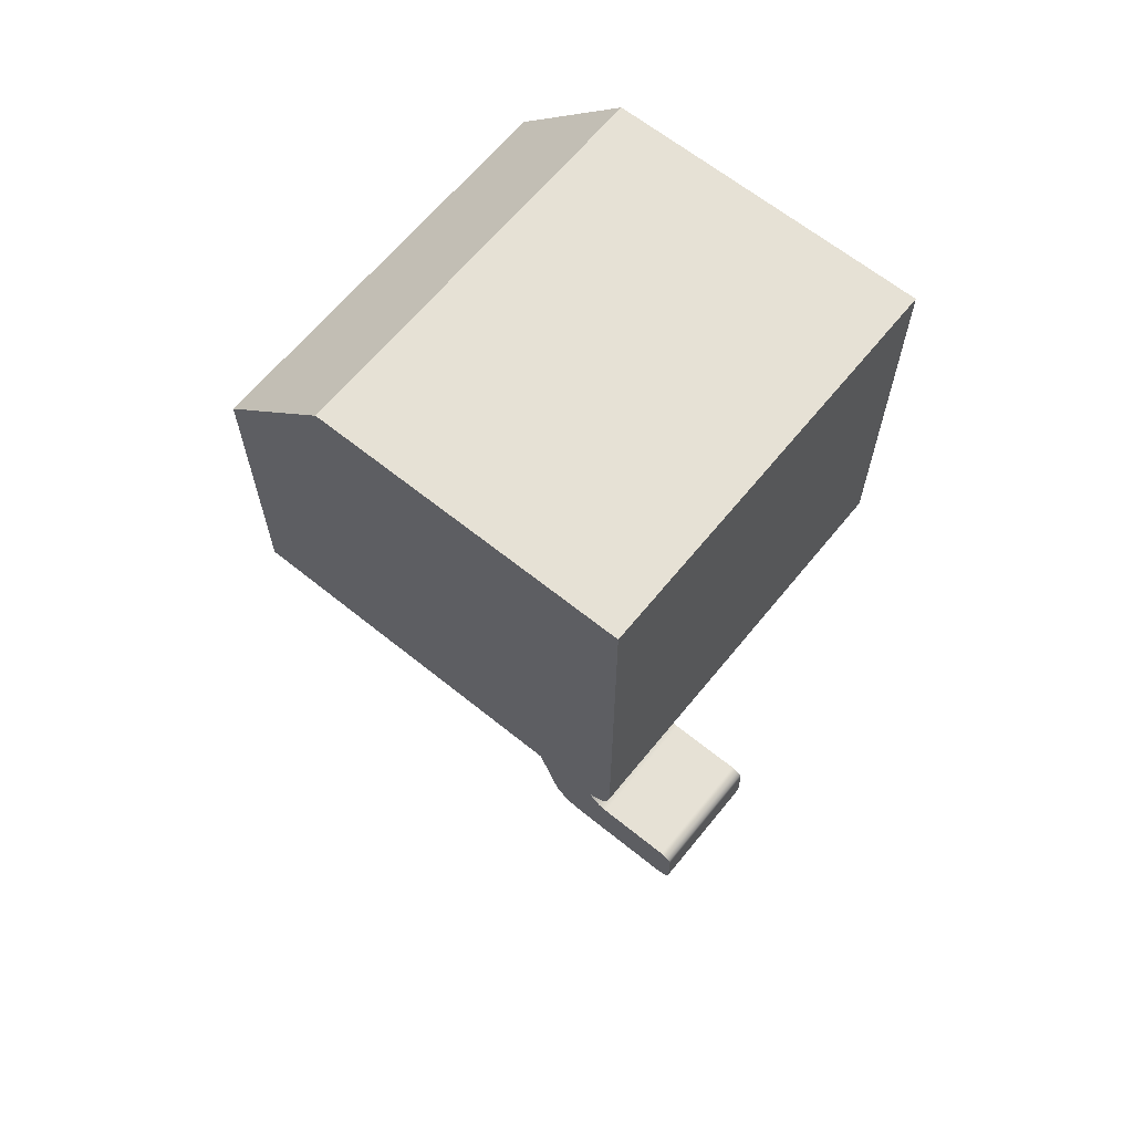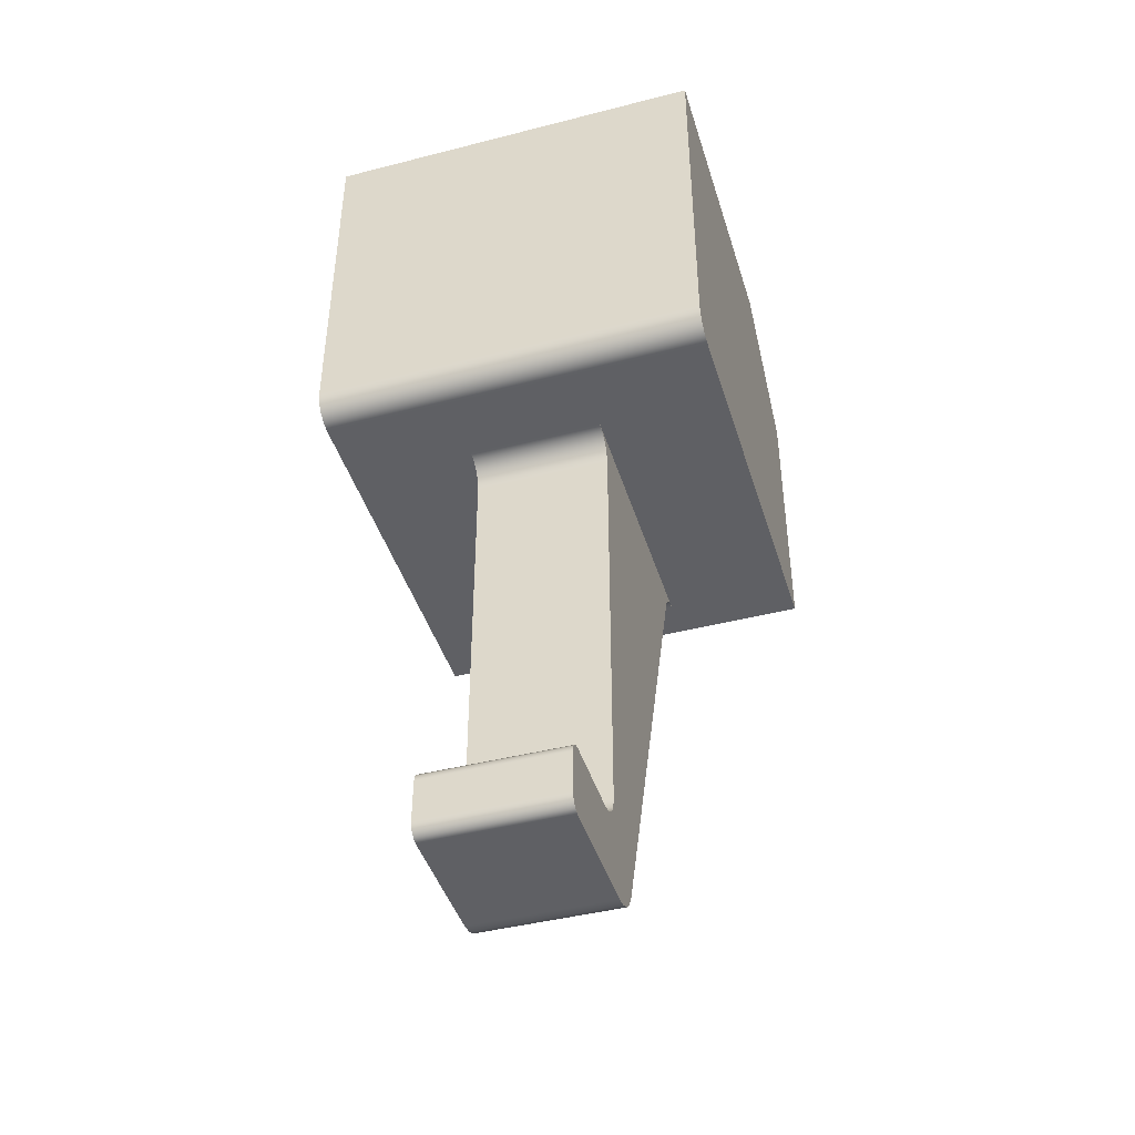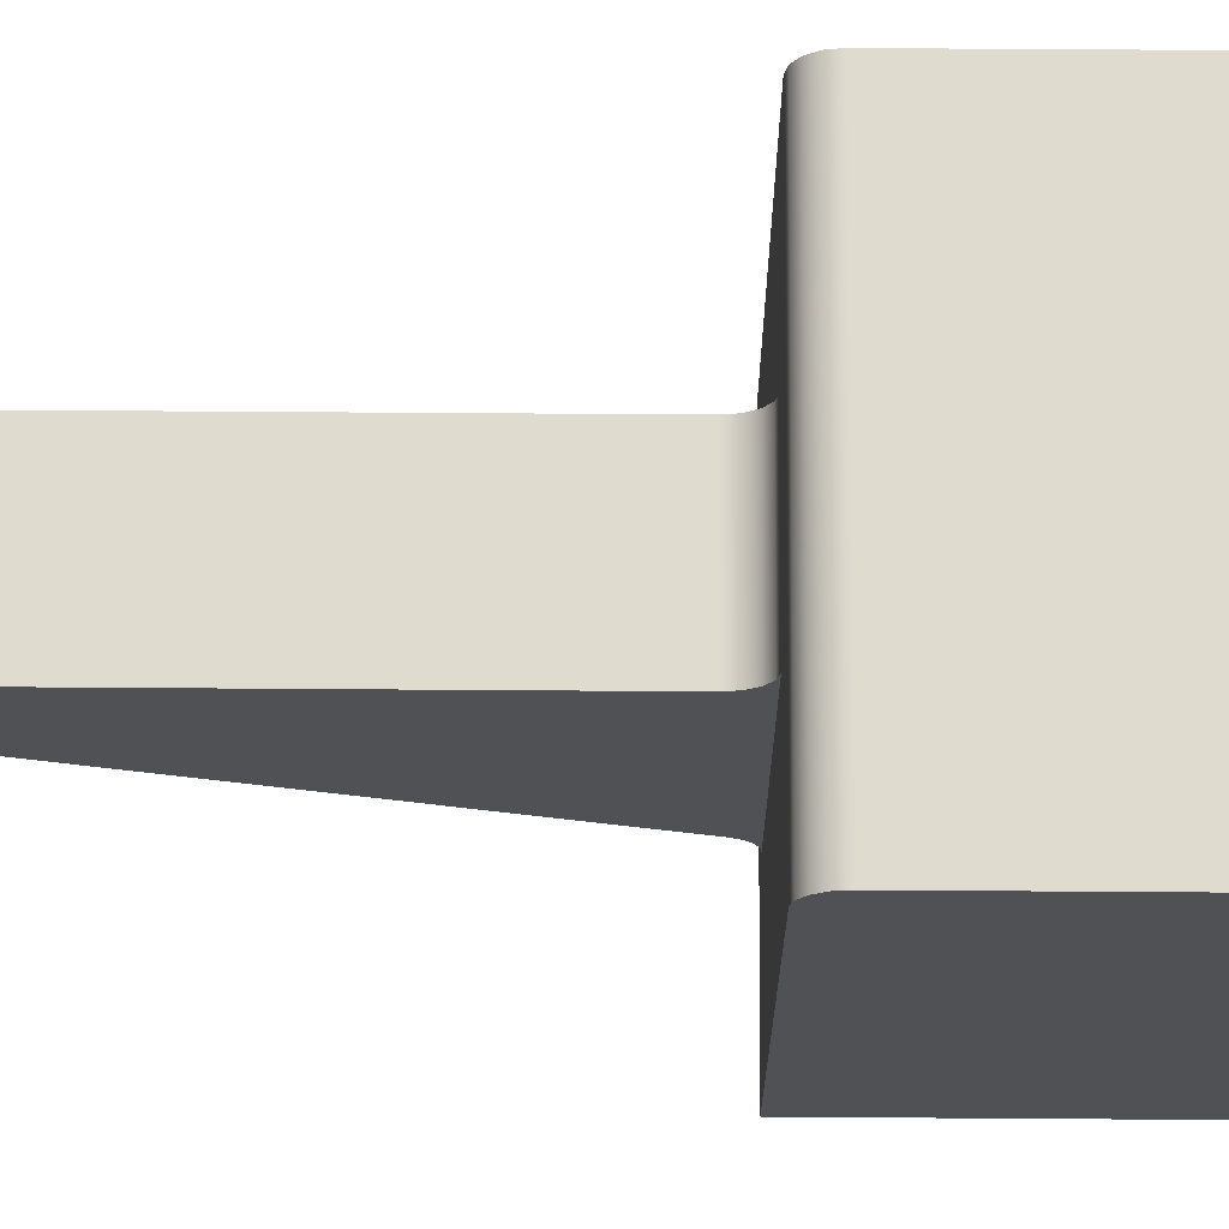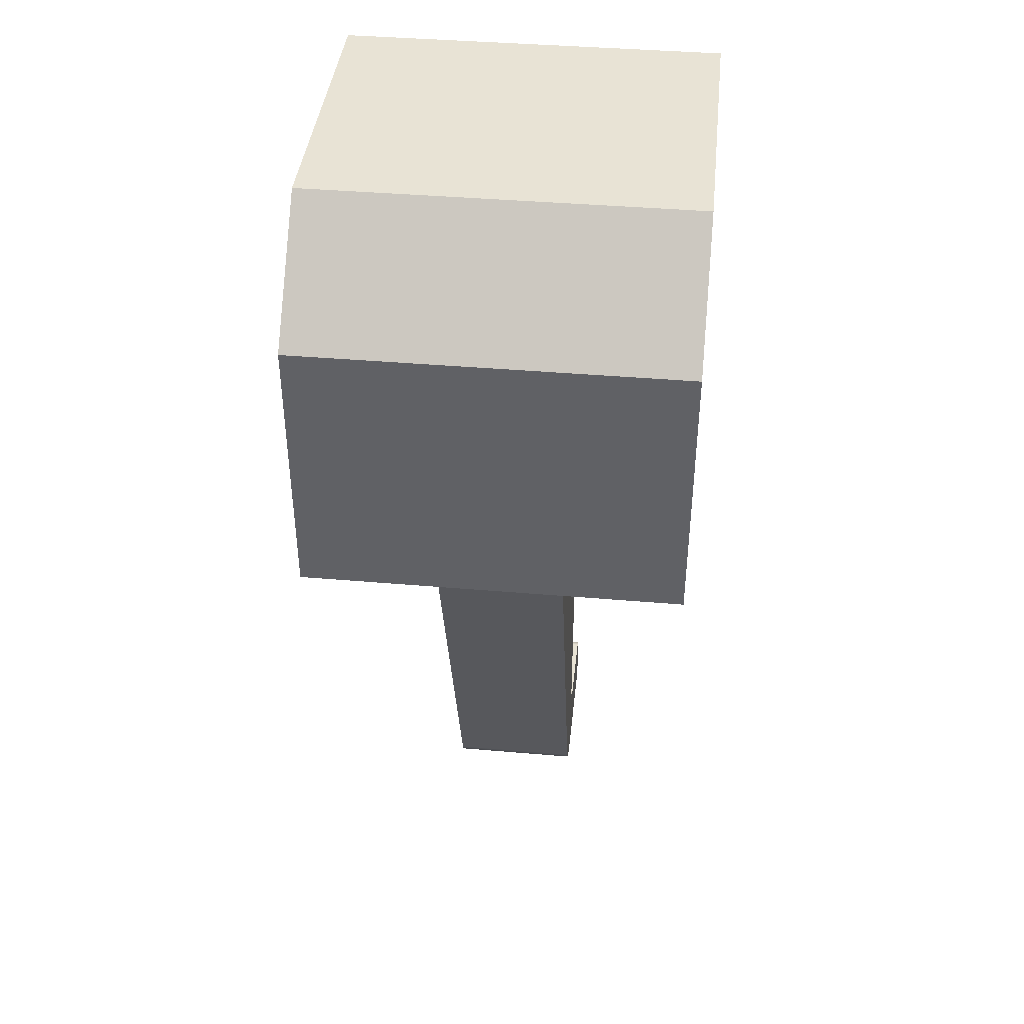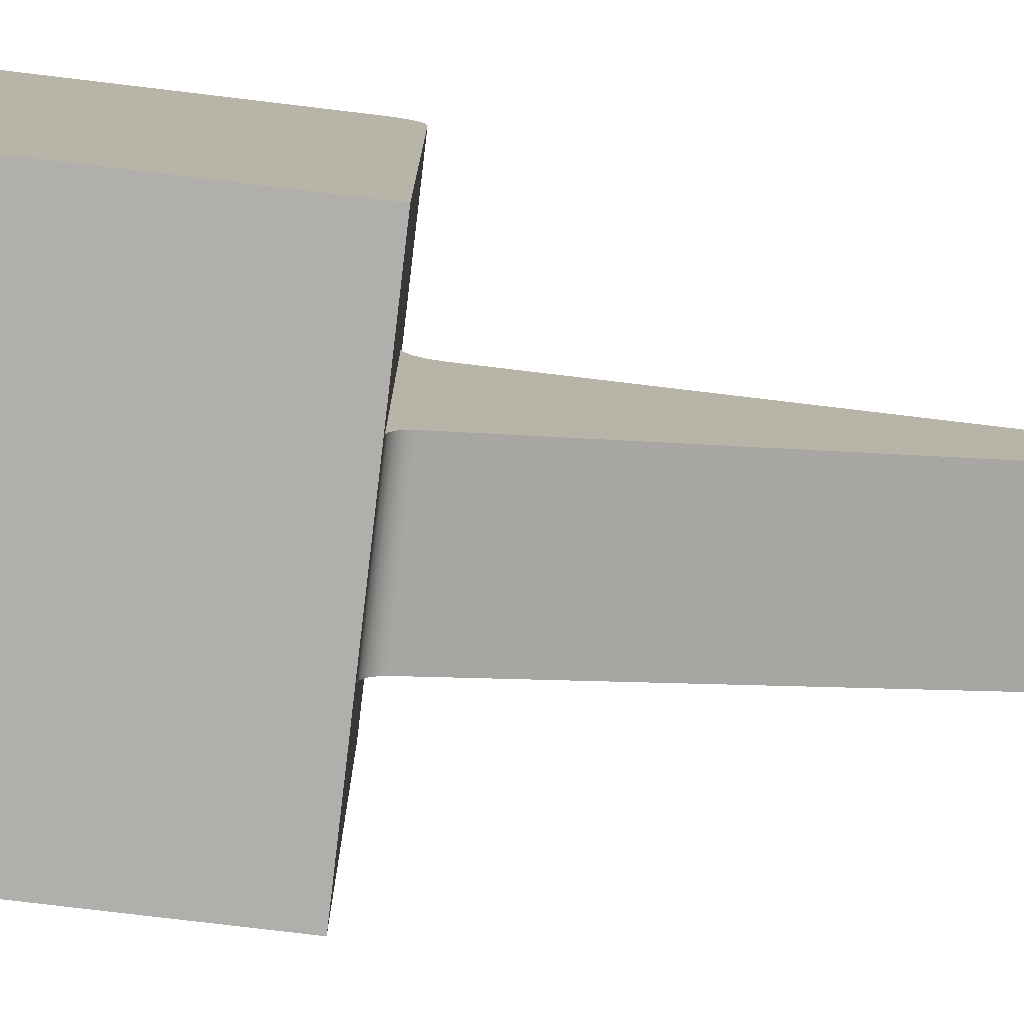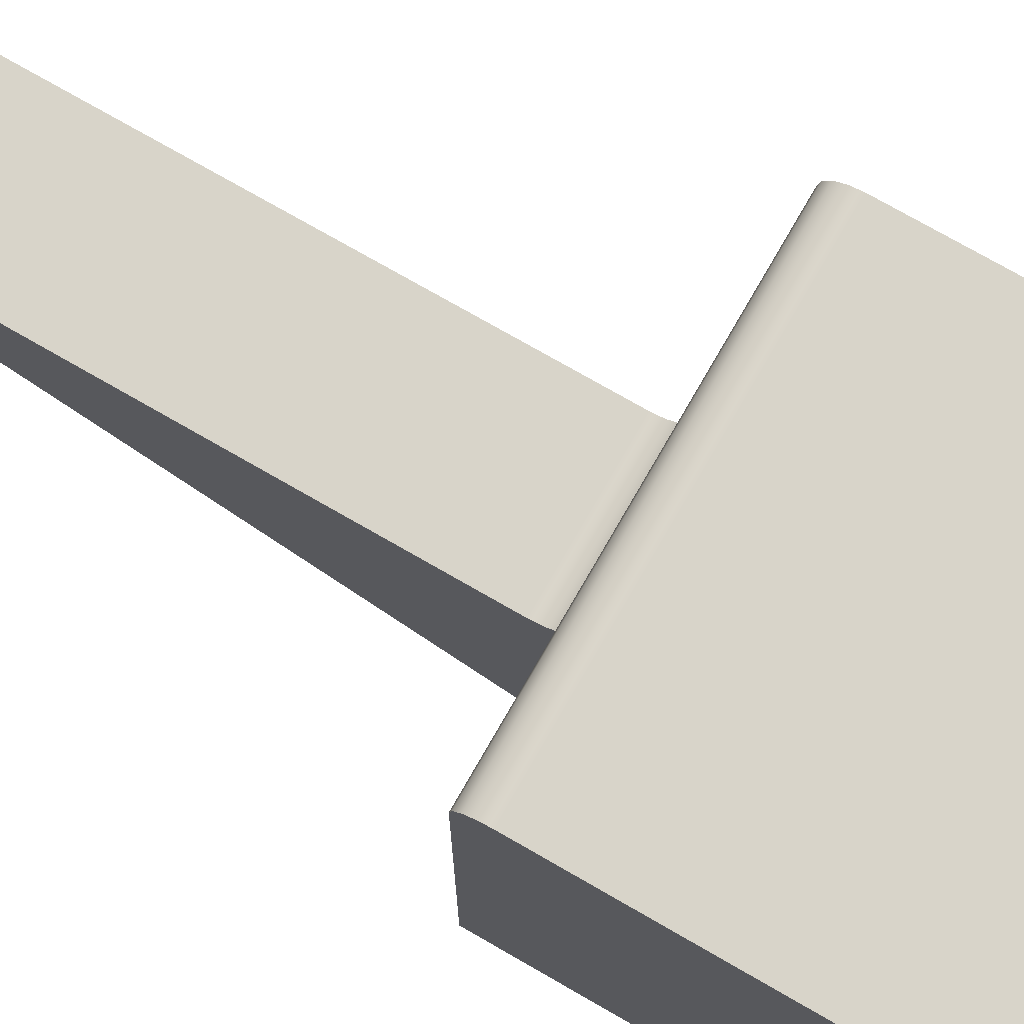
<metadata>
{"format":"obj","ext":"obj","renderer":"f3d","projection":"perspective","resolution":1024,"background":"white","views":[{"elev":64.5,"azim":129.1,"up":"+Z"},{"elev":-43.6,"azim":-163.2,"up":"+Z"},{"elev":70.5,"azim":-89.6,"up":"+Y"},{"elev":41.0,"azim":6.0,"up":"+Z"},{"elev":-78.3,"azim":83.2,"up":"+Y"},{"elev":75.2,"azim":-60.1,"up":"+Y"}]}
</metadata>
<code>
v -0.5 0.6504 -5.44
v -0.5 0.5601 -5.426
v -0.5 0.4781 -5.386
v -0.5 0.4122 -5.322
v -0.5 0.3683 -5.242
v -0.5 -0.962 -1.572
v -0.5 -0.9912 -1.518
v -0.5 -1.035 -1.476
v -0.5 -1.09 -1.449
v -0.5 -1.15 -1.44
v -0.5 0.94 -1.44
v -0.5 0.8635 -1.455
v -0.5 0.7986 -1.499
v -0.5 0.7552 -1.563
v -0.5 0.74 -1.64
v -0.5 0.74 -4.74
v -0.5 0.7552 -4.817
v -0.5 0.7986 -4.881
v -0.5 0.8635 -4.925
v -0.5 0.94 -4.94
v -0.5 1.54 -4.94
v -0.5 1.59 -4.953
v -0.5 1.627 -4.99
v -0.5 1.64 -5.04
v -0.5 1.64 -5.34
v -0.5 1.627 -5.39
v -0.5 1.59 -5.427
v -0.5 1.54 -5.44
v -0.5 0.3683 -5.242
v 0.5 0.3683 -5.242
v 0.5 -0.962 -1.572
v -0.5 -0.962 -1.572
v -0.5 -0.962 -1.572
v 0.5 -0.962 -1.572
v 0.5 -0.9912 -1.518
v 0.5 -1.035 -1.476
v 0.5 -1.09 -1.449
v 0.5 -1.15 -1.44
v -0.5 -1.15 -1.44
v -0.5 -1.09 -1.449
v -0.5 -1.035 -1.476
v -0.5 -0.9912 -1.518
v -0.5 0.94 -1.44
v 0.5 0.94 -1.44
v 0.5 0.8635 -1.455
v 0.5 0.7986 -1.499
v 0.5 0.7552 -1.563
v 0.5 0.74 -1.64
v -0.5 0.74 -1.64
v -0.5 0.7552 -1.563
v -0.5 0.7986 -1.499
v -0.5 0.8635 -1.455
v -0.5 0.74 -1.64
v 0.5 0.74 -1.64
v 0.5 0.74 -4.74
v -0.5 0.74 -4.74
v -0.5 0.74 -4.74
v 0.5 0.74 -4.74
v 0.5 0.7552 -4.817
v 0.5 0.7986 -4.881
v 0.5 0.8635 -4.925
v 0.5 0.94 -4.94
v -0.5 0.94 -4.94
v -0.5 0.8635 -4.925
v -0.5 0.7986 -4.881
v -0.5 0.7552 -4.817
v -0.5 0.94 -4.94
v 0.5 0.94 -4.94
v 0.5 1.54 -4.94
v -0.5 1.54 -4.94
v -0.5 1.54 -4.94
v 0.5 1.54 -4.94
v 0.5 1.59 -4.953
v 0.5 1.627 -4.99
v 0.5 1.64 -5.04
v -0.5 1.64 -5.04
v -0.5 1.627 -4.99
v -0.5 1.59 -4.953
v -0.5 1.64 -5.04
v 0.5 1.64 -5.04
v 0.5 1.64 -5.34
v -0.5 1.64 -5.34
v -0.5 1.64 -5.34
v 0.5 1.64 -5.34
v 0.5 1.627 -5.39
v 0.5 1.59 -5.427
v 0.5 1.54 -5.44
v -0.5 1.54 -5.44
v -0.5 1.59 -5.427
v -0.5 1.627 -5.39
v -0.5 1.54 -5.44
v 0.5 1.54 -5.44
v 0.5 0.6504 -5.44
v -0.5 0.6504 -5.44
v -0.5 0.6504 -5.44
v 0.5 0.6504 -5.44
v 0.5 0.5601 -5.426
v 0.5 0.4781 -5.386
v 0.5 0.4122 -5.322
v 0.5 0.3683 -5.242
v -0.5 0.3683 -5.242
v -0.5 0.4122 -5.322
v -0.5 0.4781 -5.386
v -0.5 0.5601 -5.426
v 0.5 0.3683 -5.242
v 0.5 0.4122 -5.322
v 0.5 0.4781 -5.386
v 0.5 0.5601 -5.426
v 0.5 0.6504 -5.44
v 0.5 1.54 -5.44
v 0.5 1.59 -5.427
v 0.5 1.627 -5.39
v 0.5 1.64 -5.34
v 0.5 1.64 -5.04
v 0.5 1.627 -4.99
v 0.5 1.59 -4.953
v 0.5 1.54 -4.94
v 0.5 0.94 -4.94
v 0.5 0.8635 -4.925
v 0.5 0.7986 -4.881
v 0.5 0.7552 -4.817
v 0.5 0.74 -4.74
v 0.5 0.74 -1.64
v 0.5 0.7552 -1.563
v 0.5 0.7986 -1.499
v 0.5 0.8635 -1.455
v 0.5 0.94 -1.44
v 0.5 -1.15 -1.44
v 0.5 -1.09 -1.449
v 0.5 -1.035 -1.476
v 0.5 -0.9912 -1.518
v 0.5 -0.962 -1.572
v -1.444 1.44 -1.44
v -1.444 -1.45 -1.44
v -1.444 -1.45 0.63
v -1.444 -0.63 1.45
v -1.444 1.64 1.45
v -1.444 1.64 -1.24
v -1.444 1.625 -1.317
v -1.444 1.581 -1.381
v -1.444 1.517 -1.425
v -1.444 -1.45 -1.44
v 1.444 -1.45 -1.44
v 1.444 -1.45 0.63
v -1.444 -1.45 0.63
v -1.444 -1.45 0.63
v 1.444 -1.45 0.63
v 1.444 -0.63 1.45
v -1.444 -0.63 1.45
v -1.444 -0.63 1.45
v 1.444 -0.63 1.45
v 1.444 1.64 1.45
v -1.444 1.64 1.45
v -1.444 1.64 1.45
v 1.444 1.64 1.45
v 1.444 1.64 -1.24
v -1.444 1.64 -1.24
v -1.444 1.64 -1.24
v 1.444 1.64 -1.24
v 1.444 1.625 -1.317
v 1.444 1.581 -1.381
v 1.444 1.517 -1.425
v 1.444 1.44 -1.44
v -1.444 1.44 -1.44
v -1.444 1.517 -1.425
v -1.444 1.581 -1.381
v -1.444 1.625 -1.317
v -0.5 0.94 -1.44
v -0.5 -1.15 -1.44
v 0.5 -1.15 -1.44
v 0.5 0.94 -1.44
v -1.444 1.44 -1.44
v 1.444 1.44 -1.44
v 1.444 -1.45 -1.44
v -1.444 -1.45 -1.44
v 1.444 -1.45 -1.44
v 1.444 1.44 -1.44
v 1.444 1.517 -1.425
v 1.444 1.581 -1.381
v 1.444 1.625 -1.317
v 1.444 1.64 -1.24
v 1.444 1.64 1.45
v 1.444 -0.63 1.45
v 1.444 -1.45 0.63
g d381280c-e33b-11ea-9ee8-54bf646e7e1f
f 2 18 1
f 1 18 19
f 1 19 20
f 18 2 17
f 17 2 3
f 17 3 4
f 4 5 17
f 17 5 16
f 16 5 6
f 16 6 15
f 15 6 14
f 14 6 7
f 14 7 13
f 13 7 8
f 13 8 12
f 12 8 9
f 12 9 11
f 11 9 10
f 1 20 28
f 28 20 21
f 28 21 25
f 25 21 24
f 24 21 22
f 24 22 23
f 26 27 25
f 25 27 28
g d381eb5e-e33b-11ea-a0bd-54bf646e7e1f
f 30 31 29
f 29 31 32
g d382aeb4-e33b-11ea-9333-54bf646e7e1f
f 33 34 42
f 42 34 35
f 42 35 36
f 42 36 41
f 41 36 37
f 41 37 40
f 40 37 39
f 39 37 38
g d38323dc-e33b-11ea-9002-54bf646e7e1f
f 43 44 52
f 52 44 45
f 52 45 51
f 51 45 46
f 51 46 50
f 50 46 47
f 50 47 49
f 49 47 48
g d383991a-e33b-11ea-9abc-54bf646e7e1f
f 54 55 53
f 53 55 56
g d383e740-e33b-11ea-a379-54bf646e7e1f
f 57 58 66
f 66 58 59
f 66 59 65
f 65 59 60
f 65 60 64
f 64 60 61
f 64 61 63
f 63 61 62
g d3845c74-e33b-11ea-8bc5-54bf646e7e1f
f 68 69 67
f 67 69 70
g d384d1a2-e33b-11ea-80e7-54bf646e7e1f
f 71 72 78
f 78 72 73
f 78 73 77
f 77 73 74
f 77 74 76
f 76 74 75
g d38546d0-e33b-11ea-aaa3-54bf646e7e1f
f 80 81 79
f 79 81 82
g d385bbfe-e33b-11ea-91fd-54bf646e7e1f
f 83 84 90
f 90 84 85
f 90 85 89
f 89 85 86
f 89 86 88
f 88 86 87
g d386312e-e33b-11ea-887c-54bf646e7e1f
f 92 93 91
f 91 93 94
g d386a65a-e33b-11ea-8d60-54bf646e7e1f
f 95 96 104
f 104 96 97
f 104 97 103
f 103 97 98
f 103 98 102
f 102 98 99
f 102 99 101
f 101 99 100
g d38742a4-e33b-11ea-8399-54bf646e7e1f
f 106 121 105
f 105 121 122
f 105 122 132
f 132 122 123
f 132 123 124
f 106 107 121
f 121 107 108
f 121 108 120
f 120 108 109
f 120 109 119
f 119 109 118
f 118 109 110
f 118 110 117
f 117 110 114
f 117 114 116
f 116 114 115
f 114 110 113
f 113 110 111
f 113 111 112
f 132 124 131
f 131 124 125
f 131 125 130
f 130 125 126
f 130 126 129
f 129 126 127
f 129 127 128
g d331f808-e33b-11ea-8681-54bf646e7e1f
f 134 135 133
f 133 135 138
f 133 138 139
f 135 136 138
f 138 136 137
f 139 140 133
f 133 140 141
g d332461e-e33b-11ea-8c96-54bf646e7e1f
f 143 144 142
f 142 144 145
g d3326d36-e33b-11ea-8a1b-54bf646e7e1f
f 147 148 146
f 146 148 149
g d332bb64-e33b-11ea-aa23-54bf646e7e1f
f 151 152 150
f 150 152 153
g d332e278-e33b-11ea-8eba-54bf646e7e1f
f 155 156 154
f 154 156 157
g d3333082-e33b-11ea-8128-54bf646e7e1f
f 158 159 167
f 167 159 160
f 167 160 166
f 166 160 161
f 166 161 165
f 165 161 162
f 165 162 164
f 164 162 163
g d3337eb4-e33b-11ea-8d40-54bf646e7e1f
f 169 175 168
f 168 175 172
f 168 172 171
f 171 172 173
f 171 173 174
f 169 170 175
f 175 170 174
f 174 170 171
g d333ccba-e33b-11ea-bef7-54bf646e7e1f
f 176 177 184
f 184 177 181
f 184 181 183
f 183 181 182
f 178 179 177
f 177 179 180
f 177 180 181

</code>
